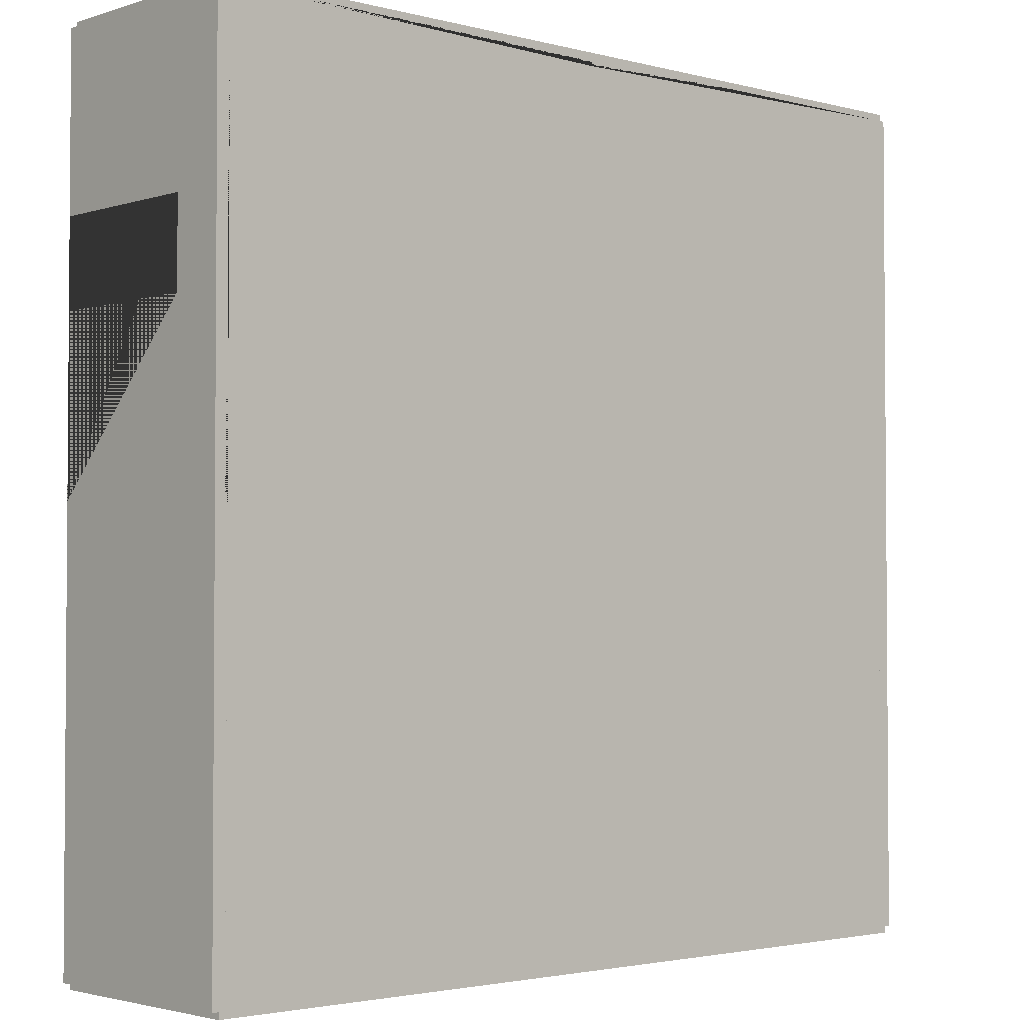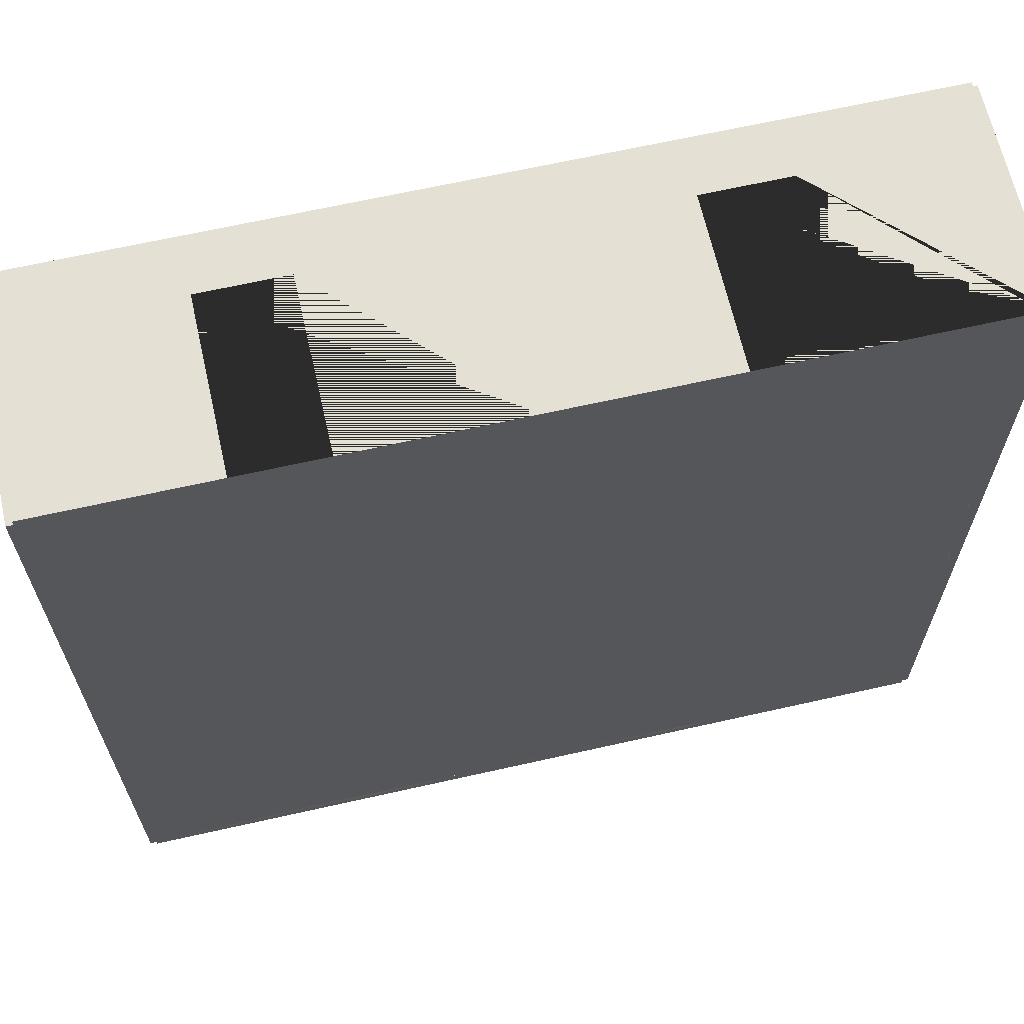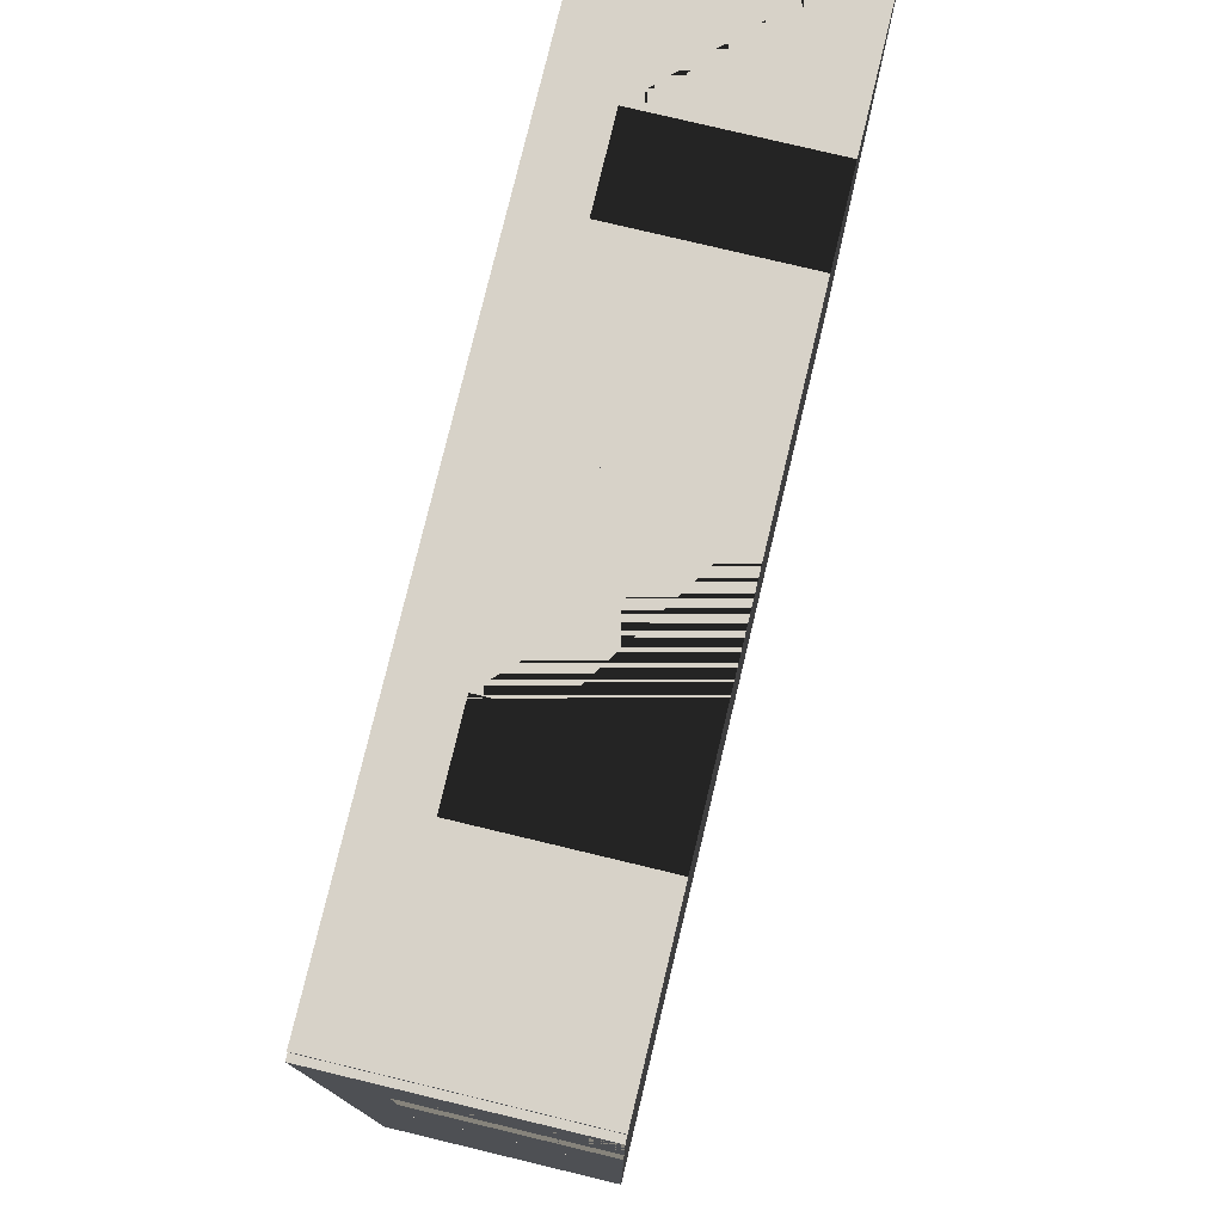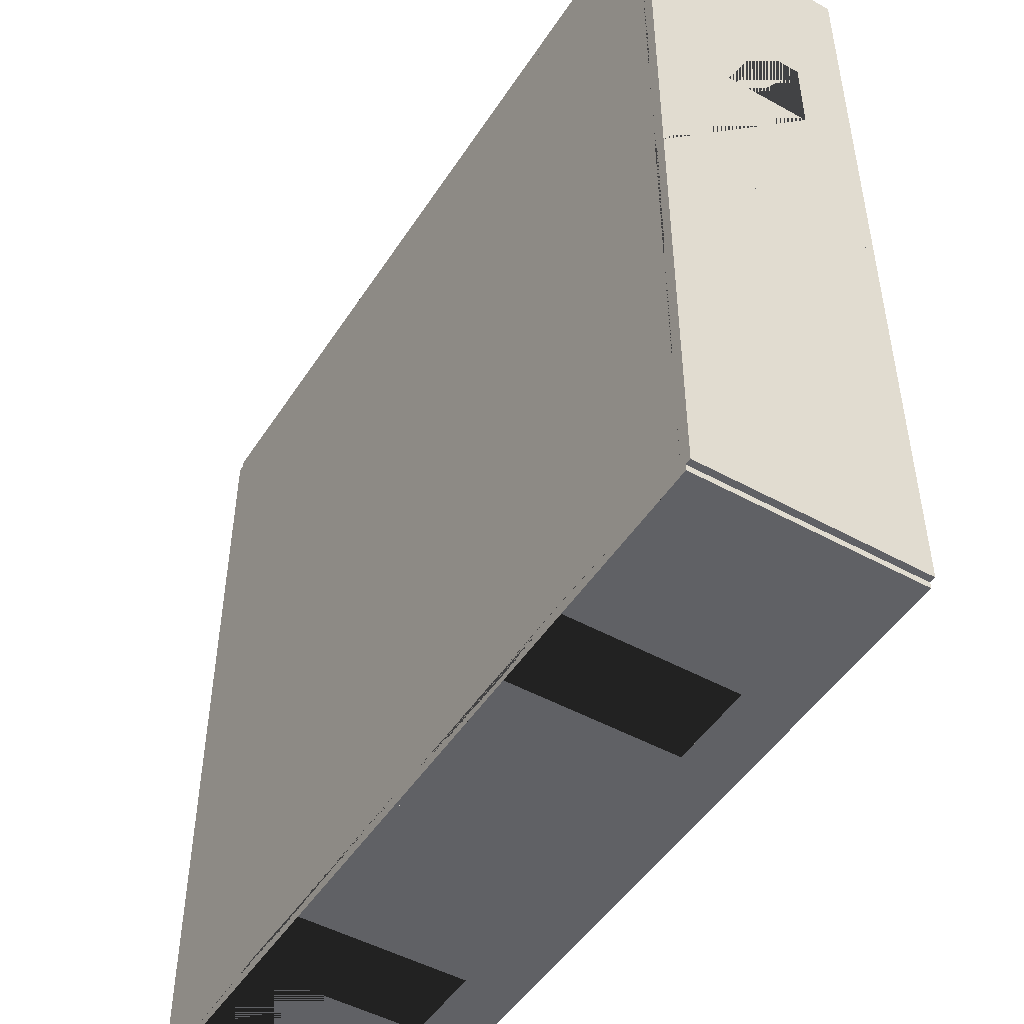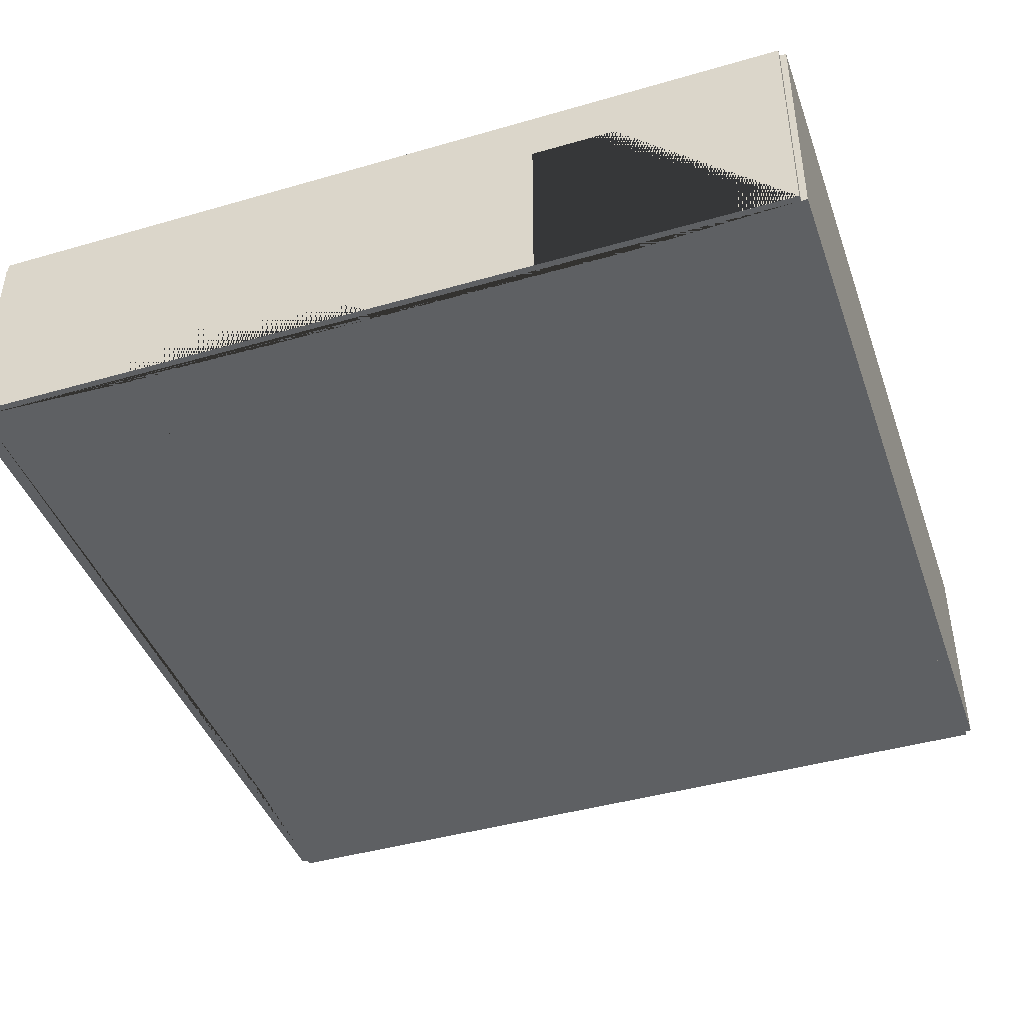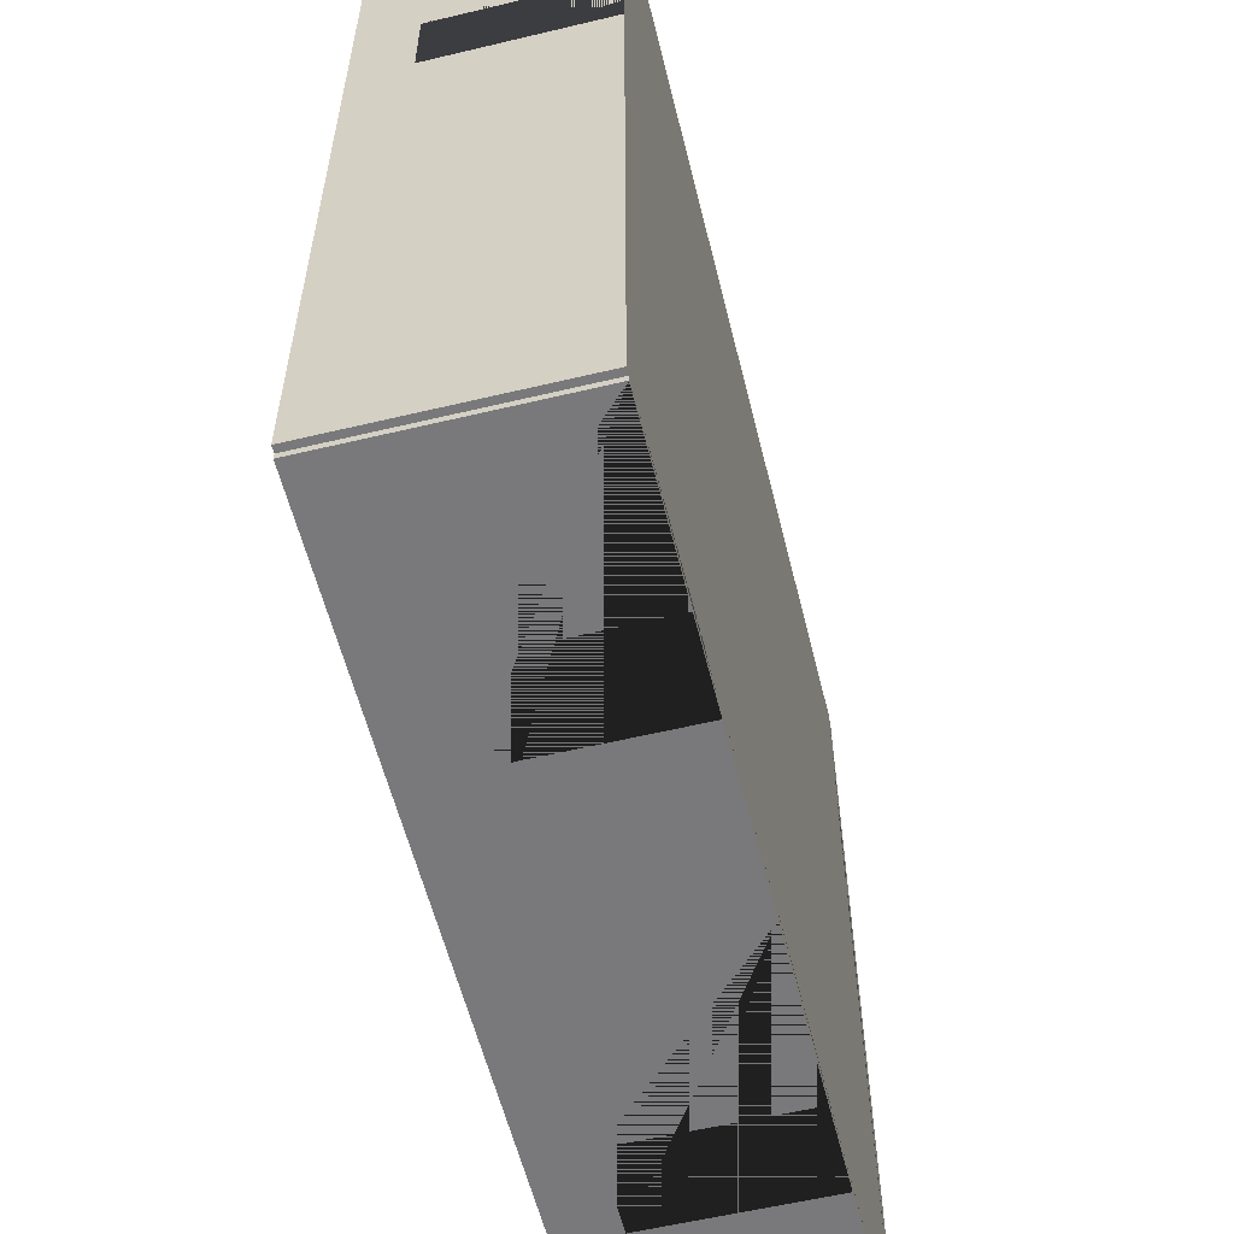
<metadata>
{"format":"obj","ext":"obj","renderer":"f3d","projection":"perspective","resolution":1024,"background":"white","views":[{"elev":-2.6,"azim":137.8,"up":"+Z"},{"elev":65.6,"azim":-12.8,"up":"+Z"},{"elev":77.3,"azim":-76.5,"up":"+Z"},{"elev":-48.6,"azim":58.4,"up":"+Z"},{"elev":-42.7,"azim":-161.0,"up":"+Y"},{"elev":-57.9,"azim":-76.1,"up":"+Z"}]}
</metadata>
<code>
o Doubles_Room_3_Way_Doubles
v -649.9 0 -70
v -649.9 5.3 -70
v -650.2 0 -70
v -650.2 5.3 -70
v -649.9 0 -80
v -649.9 5.3 -80
v -650.2 0 -80
v -650.2 5.3 -80
v -660 0 -59.85
v -660 5.3 -59.85
v -660 0 -60.15
v -660 5.3 -60.15
v -650 0 -59.85
v -650 5.3 -59.85
v -650 0 -60.15
v -650 5.3 -60.15
v -654 0 -60.15
v -656 0 -60.15
v -656 0 -59.85
v -654 0 -59.85
v -654 3.975 -59.85
v -656 3.975 -59.85
v -656 3.975 -60.15
v -654 3.975 -60.15
v -669.9 0 -70
v -669.9 5.3 -70
v -670.2 0 -70
v -670.2 5.3 -70
v -669.9 0 -80
v -669.9 5.3 -80
v -670.2 0 -80
v -670.2 5.3 -80
v -670 0 -59.85
v -670 5.3 -59.85
v -670 0 -60.15
v -670 5.3 -60.15
v -660 0 -59.85
v -660 5.3 -59.85
v -660 0 -60.15
v -660 5.3 -60.15
v -664 0 -60.15
v -666 0 -60.15
v -666 0 -59.85
v -664 0 -59.85
v -664 3.975 -59.85
v -666 3.975 -59.85
v -666 3.975 -60.15
v -664 3.975 -60.15
v -669.8 0 -60
v -669.8 5.3 -60
v -670.1 0 -60
v -670.1 5.3 -60
v -669.8 0 -70
v -669.8 5.3 -70
v -670.1 0 -70
v -670.1 5.3 -70
v -670.1 0 -66
v -670.1 0 -64
v -669.8 0 -64
v -669.8 0 -66
v -669.8 3.975 -66
v -669.8 3.975 -64
v -670.1 3.975 -64
v -670.1 3.975 -66
v -649.9 0 -60
v -649.9 5.3 -60
v -650.2 0 -60
v -650.2 5.3 -60
v -649.9 0 -70
v -649.9 5.3 -70
v -650.2 0 -70
v -650.2 5.3 -70
v -650.2 0 -66
v -650.2 0 -64
v -649.9 0 -64
v -649.9 0 -66
v -649.9 3.975 -66
v -649.9 3.975 -64
v -650.2 3.975 -64
v -650.2 3.975 -66
v -660 0 -79.85
v -660 5.3 -79.85
v -660 0 -80.15
v -660 5.3 -80.15
v -650 0 -79.85
v -650 5.3 -79.85
v -650 0 -80.15
v -650 5.3 -80.15
v -654 0 -80.15
v -656 0 -80.15
v -656 0 -79.85
v -654 0 -79.85
v -654 3.975 -79.85
v -656 3.975 -79.85
v -656 3.975 -80.15
v -654 3.975 -80.15
v -670 0 -79.85
v -670 5.3 -79.85
v -670 0 -80.15
v -670 5.3 -80.15
v -660 0 -79.85
v -660 5.3 -79.85
v -660 0 -80.15
v -660 5.3 -80.15
v -664 0 -80.15
v -666 0 -80.15
v -666 0 -79.85
v -664 0 -79.85
v -664 3.975 -79.85
v -666 3.975 -79.85
v -666 3.975 -80.15
v -664 3.975 -80.15
f 8 4 2 6
f 3 7 5 1
f 6 2 1 5
f 7 8 6 5
f 4 8 7 3
f 1 2 4 3
f 11 18 19 9
f 16 12 10 14
f 17 15 13 20
f 18 17 20 19
f 13 14 10 9 19 22 21 20
f 11 12 16 15 17 24 23 18
f 18 23 22 19
f 17 20 21 24
f 15 16 14 13
f 9 10 12 11
f 23 24 21 22
f 32 28 26 30
f 27 31 29 25
f 30 26 25 29
f 31 32 30 29
f 28 32 31 27
f 25 26 28 27
f 35 42 43 33
f 40 36 34 38
f 41 39 37 44
f 42 41 44 43
f 37 38 34 33 43 46 45 44
f 35 36 40 39 41 48 47 42
f 42 47 46 43
f 41 44 45 48
f 39 40 38 37
f 33 34 36 35
f 47 48 45 46
f 51 58 59 49
f 56 52 50 54
f 57 55 53 60
f 58 57 60 59
f 53 54 50 49 59 62 61 60
f 51 52 56 55 57 64 63 58
f 58 63 62 59
f 57 60 61 64
f 55 56 54 53
f 49 50 52 51
f 63 64 61 62
f 67 74 75 65
f 72 68 66 70
f 73 71 69 76
f 74 73 76 75
f 69 70 66 65 75 78 77 76
f 67 68 72 71 73 80 79 74
f 74 79 78 75
f 73 76 77 80
f 71 72 70 69
f 65 66 68 67
f 79 80 77 78
f 83 90 91 81
f 88 84 82 86
f 89 87 85 92
f 90 89 92 91
f 85 86 82 81 91 94 93 92
f 83 84 88 87 89 96 95 90
f 90 95 94 91
f 89 92 93 96
f 87 88 86 85
f 81 82 84 83
f 95 96 93 94
f 99 106 107 97
f 104 100 98 102
f 105 103 101 108
f 106 105 108 107
f 101 102 98 97 107 110 109 108
f 99 100 104 103 105 112 111 106
f 106 111 110 107
f 105 108 109 112
f 103 104 102 101
f 97 98 100 99
f 111 112 109 110
f 68 16 72 4 86 8 82 102 30 98 54 26 36 50 40 12
f 7 85 3 71 73 74 15 67 17 18 11 39 41 42 49 35 59 60 25 53 97 29 107 108 101 81 91 92
l 4 12
l 8 16
l 7 11
l 3 15

</code>
